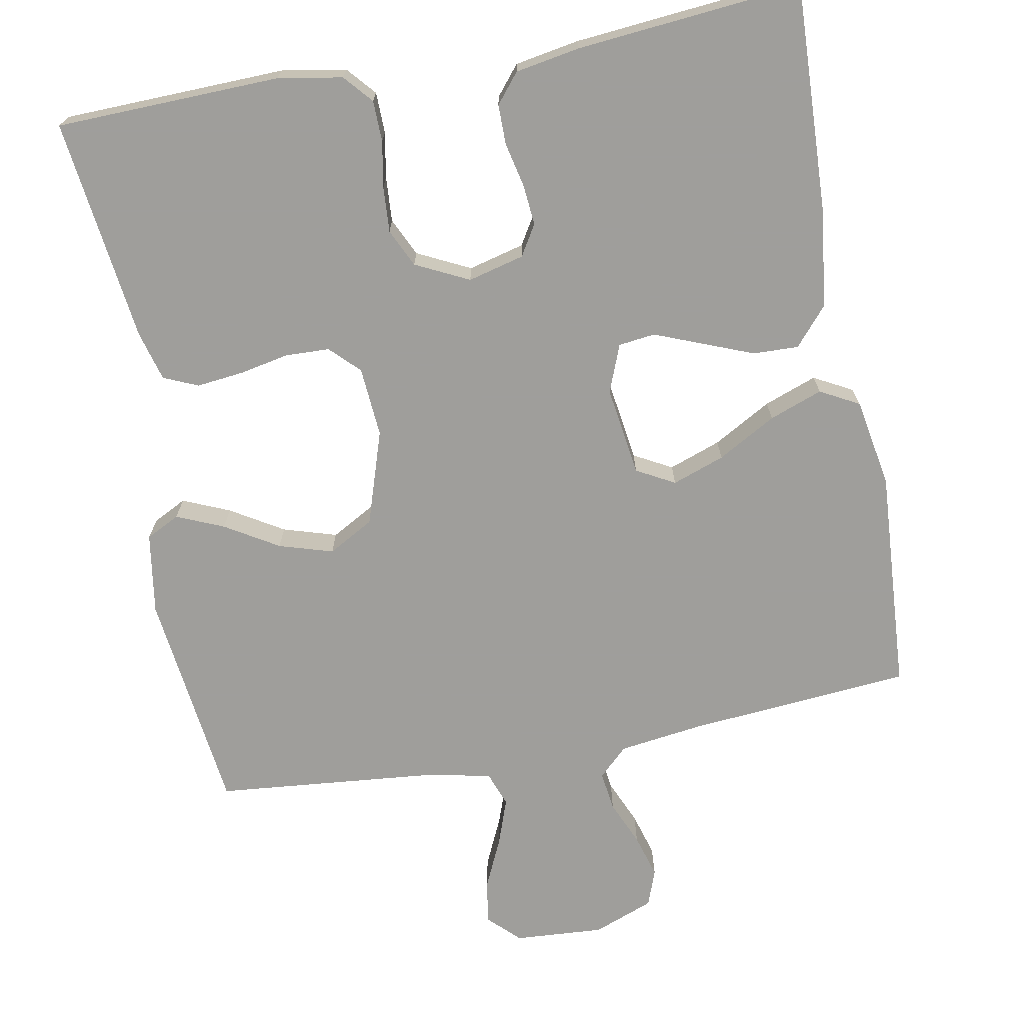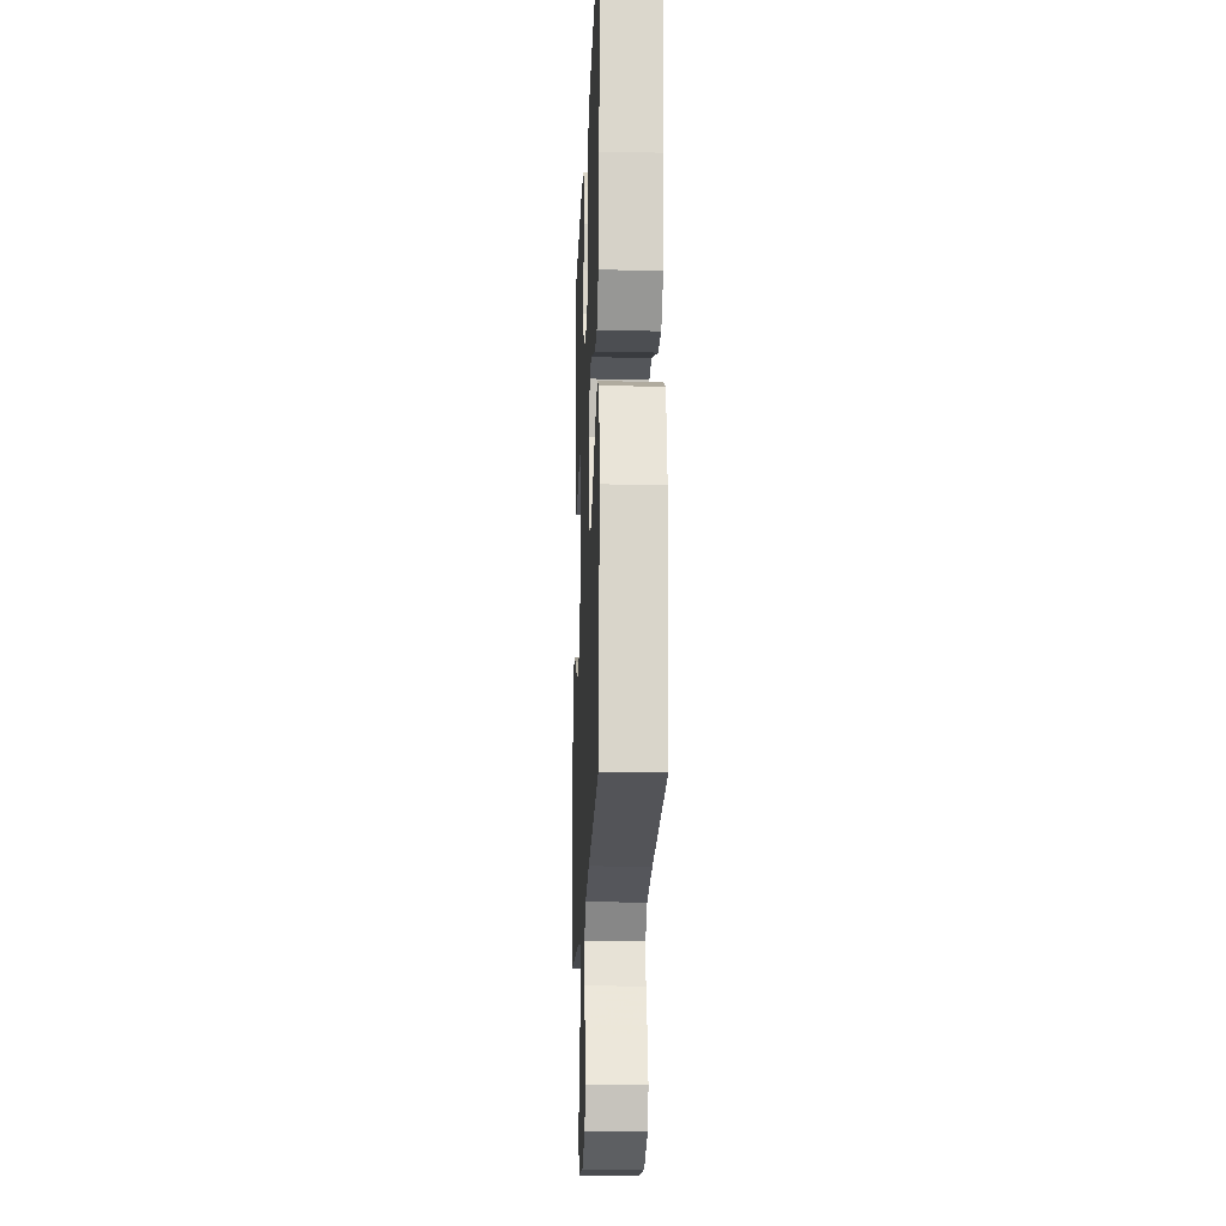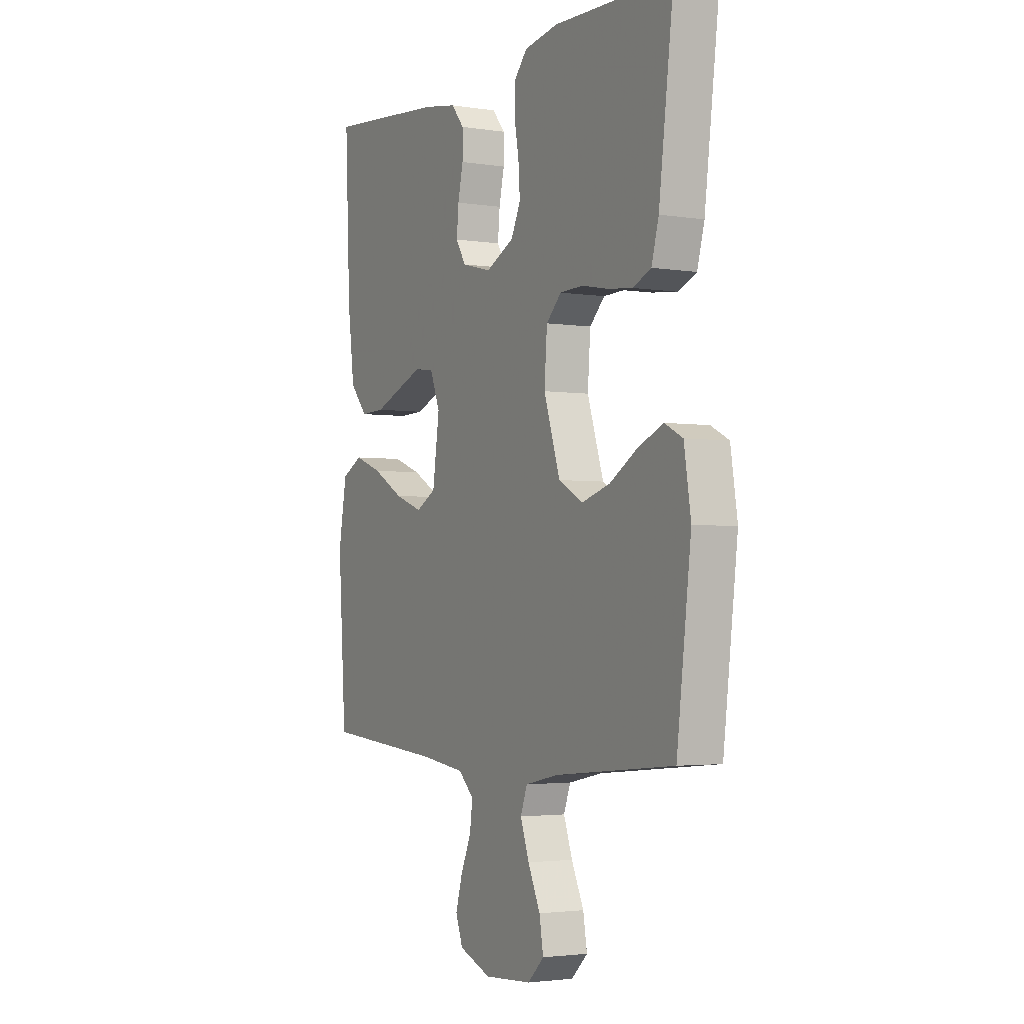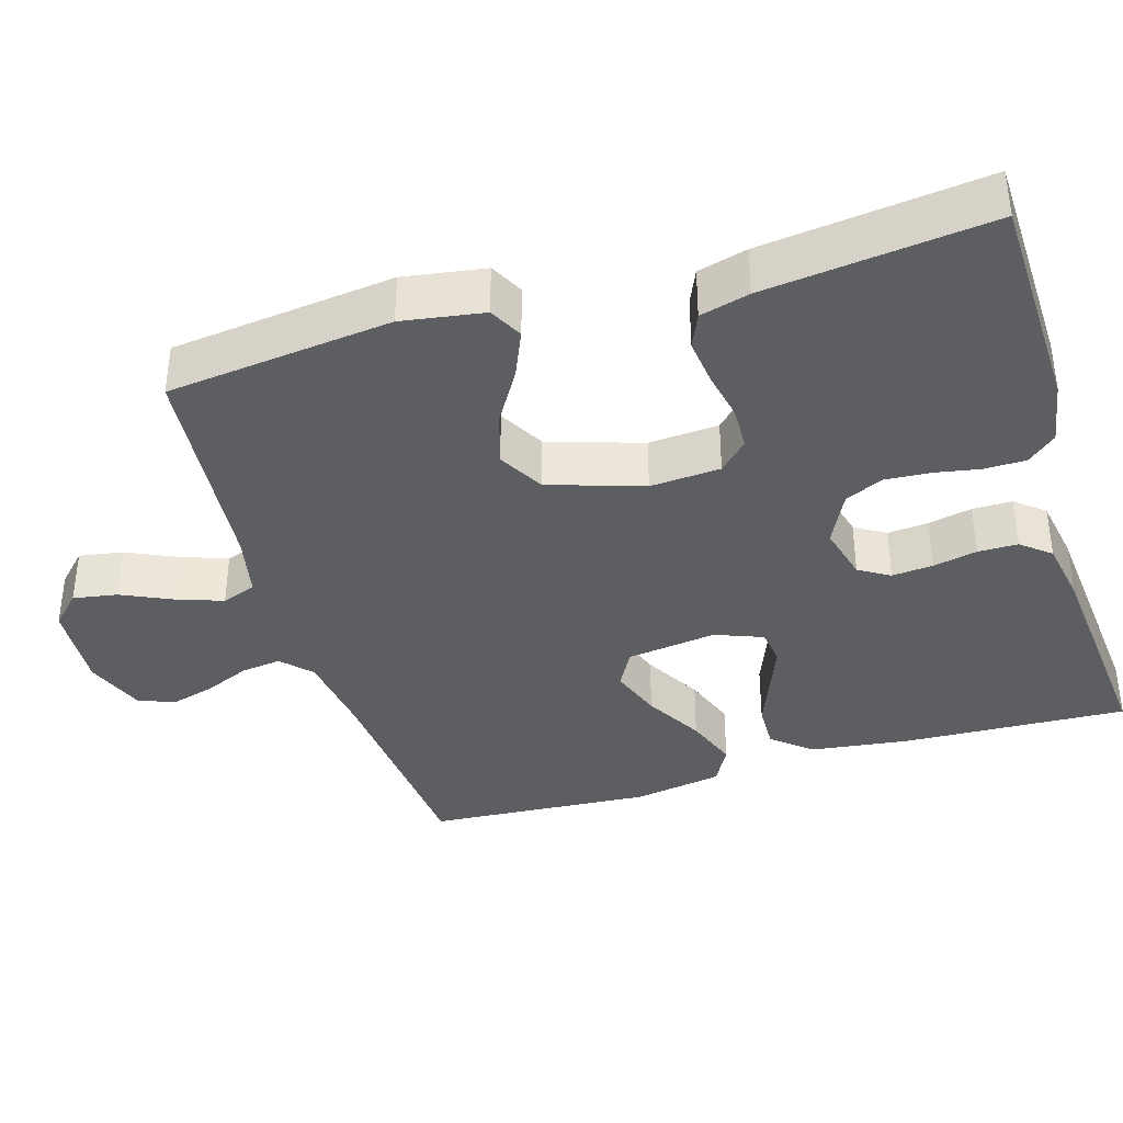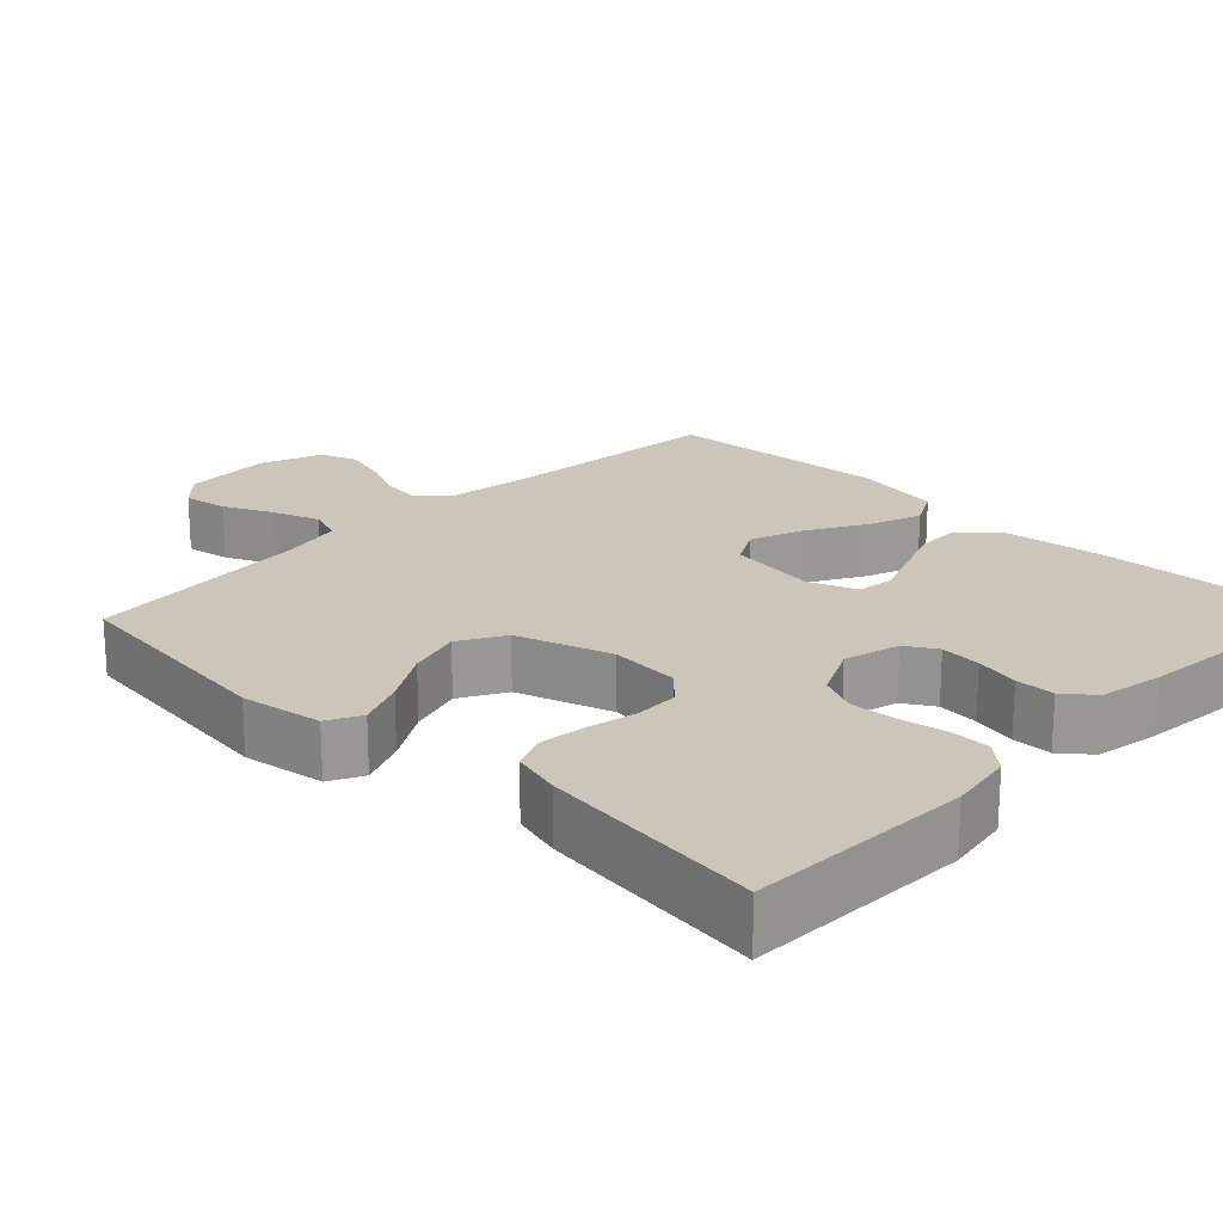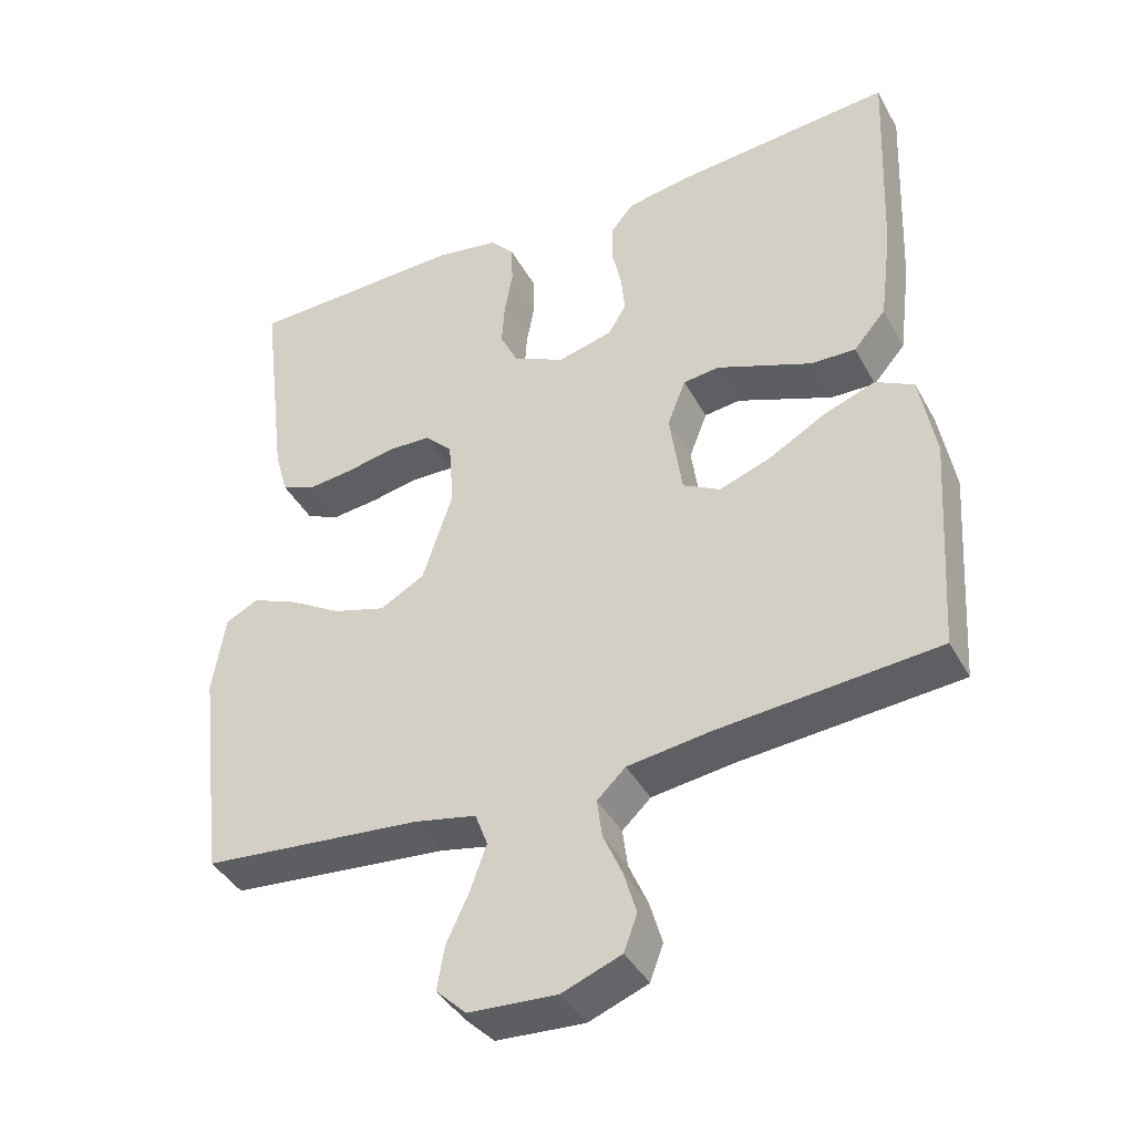
<metadata>
{"format":"obj","ext":"obj","renderer":"f3d","projection":"perspective","resolution":1024,"background":"white","views":[{"elev":-70.8,"azim":10.6,"up":"+Y"},{"elev":-18.7,"azim":87.7,"up":"+Z"},{"elev":-2.8,"azim":-118.7,"up":"+Z"},{"elev":-37.6,"azim":-73.2,"up":"+Y"},{"elev":20.9,"azim":-45.8,"up":"+Y"},{"elev":-40.9,"azim":26.6,"up":"+Z"}]}
</metadata>
<code>
v -0.5 0.07 0.5
v -0.2 0.07 0.508
v -0.114 0.07 0.493
v -0.081 0.07 0.455
v -0.08 0.07 0.4
v -0.091 0.07 0.339
v -0.095 0.07 0.278
v -0.071 0.07 0.227
v 0 0.07 0.192
v 0.075 0.07 0.211
v 0.1 0.07 0.252
v 0.095 0.07 0.307
v 0.082 0.07 0.366
v 0.082 0.07 0.419
v 0.114 0.07 0.458
v 0.2 0.07 0.473
v 0.5 0.07 0.5
v 0.487 0.07 0.2
v 0.47 0.07 0.067
v 0.426 0.07 0.016
v 0.365 0.07 0.018
v 0.297 0.07 0.045
v 0.234 0.07 0.07
v 0.185 0.07 0.064
v 0.16 0.07 0
v 0.177 0.07 -0.12
v 0.228 0.07 -0.148
v 0.298 0.07 -0.123
v 0.376 0.07 -0.079
v 0.447 0.07 -0.053
v 0.499 0.07 -0.081
v 0.52 0.07 -0.2
v 0.5 0.07 -0.5
v 0.2 0.07 -0.525
v 0.088 0.07 -0.54
v 0.049 0.07 -0.577
v 0.056 0.07 -0.63
v 0.082 0.07 -0.69
v 0.099 0.07 -0.749
v 0.081 0.07 -0.798
v 0 0.07 -0.829
v -0.12 0.07 -0.821
v -0.161 0.07 -0.781
v -0.151 0.07 -0.722
v -0.12 0.07 -0.655
v -0.098 0.07 -0.593
v -0.115 0.07 -0.547
v -0.2 0.07 -0.529
v -0.5 0.07 -0.5
v -0.536 0.07 -0.2
v -0.519 0.07 -0.091
v -0.474 0.07 -0.068
v -0.411 0.07 -0.095
v -0.34 0.07 -0.138
v -0.268 0.07 -0.16
v -0.207 0.07 -0.126
v -0.166 0.07 0
v -0.173 0.07 0.094
v -0.211 0.07 0.132
v -0.27 0.07 0.134
v -0.336 0.07 0.121
v -0.399 0.07 0.114
v -0.445 0.07 0.134
v -0.463 0.07 0.2
v -0.5 0 0.5
v -0.2 0 0.508
v -0.114 0 0.493
v -0.081 0 0.455
v -0.08 0 0.4
v -0.091 0 0.339
v -0.095 0 0.278
v -0.071 0 0.227
v 0 0 0.192
v 0.075 0 0.211
v 0.1 0 0.252
v 0.095 0 0.307
v 0.082 0 0.366
v 0.082 0 0.419
v 0.114 0 0.458
v 0.2 0 0.473
v 0.5 0 0.5
v 0.487 0 0.2
v 0.47 0 0.067
v 0.426 0 0.016
v 0.365 0 0.018
v 0.297 0 0.045
v 0.234 0 0.07
v 0.185 0 0.064
v 0.16 0 0
v 0.177 0 -0.12
v 0.228 0 -0.148
v 0.298 0 -0.123
v 0.376 0 -0.079
v 0.447 0 -0.053
v 0.499 0 -0.081
v 0.52 0 -0.2
v 0.5 0 -0.5
v 0.2 0 -0.525
v 0.088 0 -0.54
v 0.049 0 -0.577
v 0.056 0 -0.63
v 0.082 0 -0.69
v 0.099 0 -0.749
v 0.081 0 -0.798
v 0 0 -0.829
v -0.12 0 -0.821
v -0.161 0 -0.781
v -0.151 0 -0.722
v -0.12 0 -0.655
v -0.098 0 -0.593
v -0.115 0 -0.547
v -0.2 0 -0.529
v -0.5 0 -0.5
v -0.536 0 -0.2
v -0.519 0 -0.091
v -0.474 0 -0.068
v -0.411 0 -0.095
v -0.34 0 -0.138
v -0.268 0 -0.16
v -0.207 0 -0.126
v -0.166 0 0
v -0.173 0 0.094
v -0.211 0 0.132
v -0.27 0 0.134
v -0.336 0 0.121
v -0.399 0 0.114
v -0.445 0 0.134
v -0.463 0 0.2
f 4 5 6
f 3 4 6
f 2 3 6
f 1 2 6
f 64 1 6
f 63 64 6
f 62 63 6
f 61 62 6
f 60 61 6
f 59 60 6 7
f 58 59 7 8
f 57 58 8 9
f 56 57 9 10
f 52 53 54
f 51 52 54
f 50 51 54
f 49 50 54
f 48 49 54
f 47 48 54 55
f 43 44 45
f 42 43 45
f 41 42 45
f 40 41 45
f 39 40 45
f 38 39 45
f 37 38 45
f 36 37 45 46
f 35 36 46 47
f 32 33 34
f 31 32 34
f 30 31 34
f 29 30 34
f 28 29 34
f 34 35 47
f 28 34 47
f 27 28 47
f 20 21 22
f 19 20 22
f 18 19 22
f 17 18 22
f 16 17 22
f 15 16 22
f 14 15 22
f 13 14 22
f 12 13 22
f 11 12 22 23
f 10 11 23 24
f 47 55 56
f 27 47 56
f 26 27 56
f 25 26 56 10
f 10 24 25
f 70 69 68
f 70 68 67
f 70 67 66
f 70 66 65
f 70 65 128
f 70 128 127
f 70 127 126
f 70 126 125
f 70 125 124
f 71 70 124 123
f 72 71 123 122
f 73 72 122 121
f 74 73 121 120
f 118 117 116
f 118 116 115
f 118 115 114
f 118 114 113
f 118 113 112
f 119 118 112 111
f 109 108 107
f 109 107 106
f 109 106 105
f 109 105 104
f 109 104 103
f 109 103 102
f 109 102 101
f 110 109 101 100
f 111 110 100 99
f 98 97 96
f 98 96 95
f 98 95 94
f 98 94 93
f 98 93 92
f 111 99 98
f 111 98 92
f 111 92 91
f 86 85 84
f 86 84 83
f 86 83 82
f 86 82 81
f 86 81 80
f 86 80 79
f 86 79 78
f 86 78 77
f 86 77 76
f 87 86 76 75
f 88 87 75 74
f 120 119 111
f 120 111 91
f 120 91 90
f 74 120 90 89
f 89 88 74
f 1 65 66 2
f 2 66 67 3
f 3 67 68 4
f 4 68 69 5
f 5 69 70 6
f 6 70 71 7
f 7 71 72 8
f 8 72 73 9
f 9 73 74 10
f 10 74 75 11
f 11 75 76 12
f 12 76 77 13
f 13 77 78 14
f 14 78 79 15
f 15 79 80 16
f 16 80 81 17
f 17 81 82 18
f 18 82 83 19
f 19 83 84 20
f 20 84 85 21
f 21 85 86 22
f 22 86 87 23
f 23 87 88 24
f 24 88 89 25
f 25 89 90 26
f 26 90 91 27
f 27 91 92 28
f 28 92 93 29
f 29 93 94 30
f 30 94 95 31
f 31 95 96 32
f 32 96 97 33
f 33 97 98 34
f 34 98 99 35
f 35 99 100 36
f 36 100 101 37
f 37 101 102 38
f 38 102 103 39
f 39 103 104 40
f 40 104 105 41
f 41 105 106 42
f 42 106 107 43
f 43 107 108 44
f 44 108 109 45
f 45 109 110 46
f 46 110 111 47
f 47 111 112 48
f 48 112 113 49
f 49 113 114 50
f 50 114 115 51
f 51 115 116 52
f 52 116 117 53
f 53 117 118 54
f 54 118 119 55
f 55 119 120 56
f 56 120 121 57
f 57 121 122 58
f 58 122 123 59
f 59 123 124 60
f 60 124 125 61
f 61 125 126 62
f 62 126 127 63
f 63 127 128 64
f 64 128 65 1

</code>
